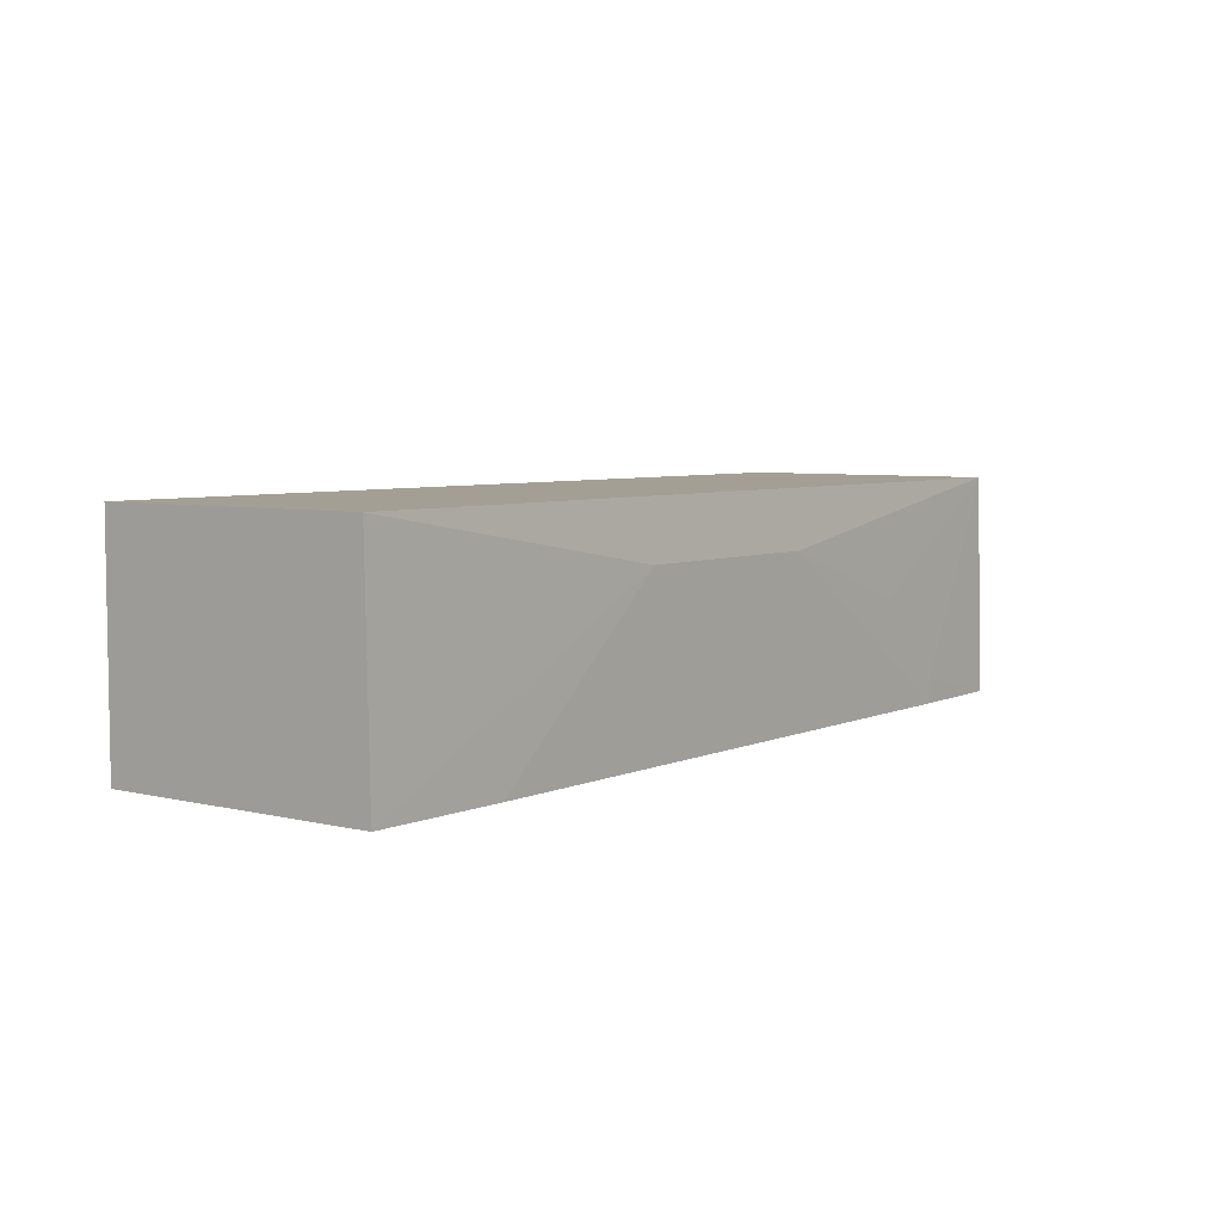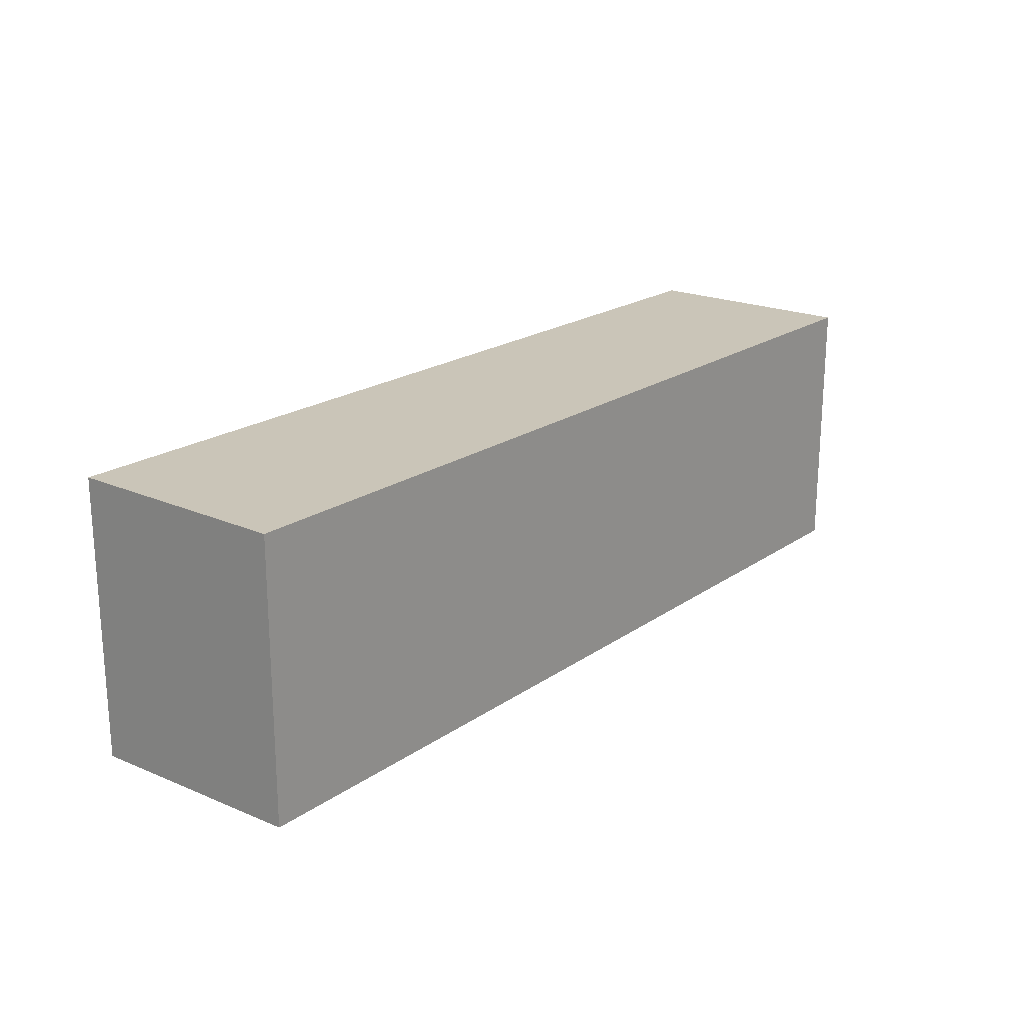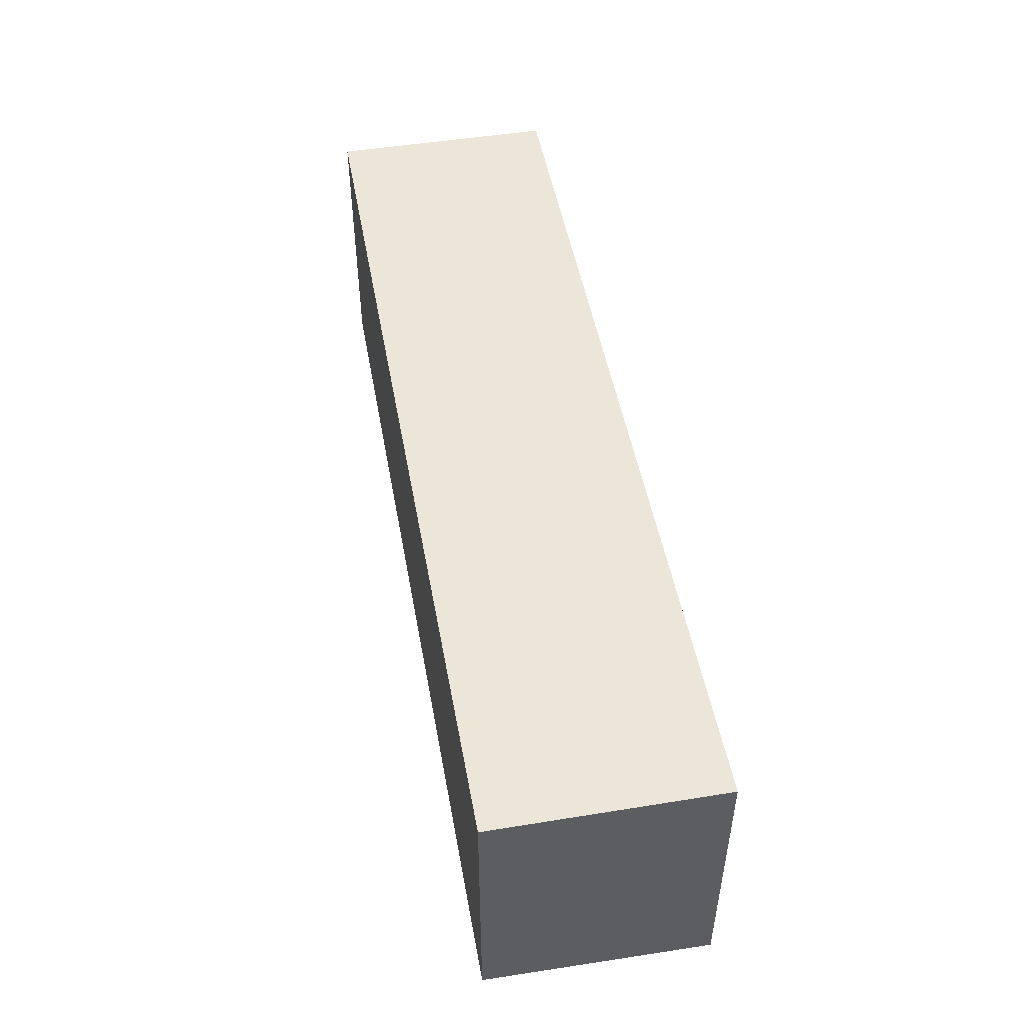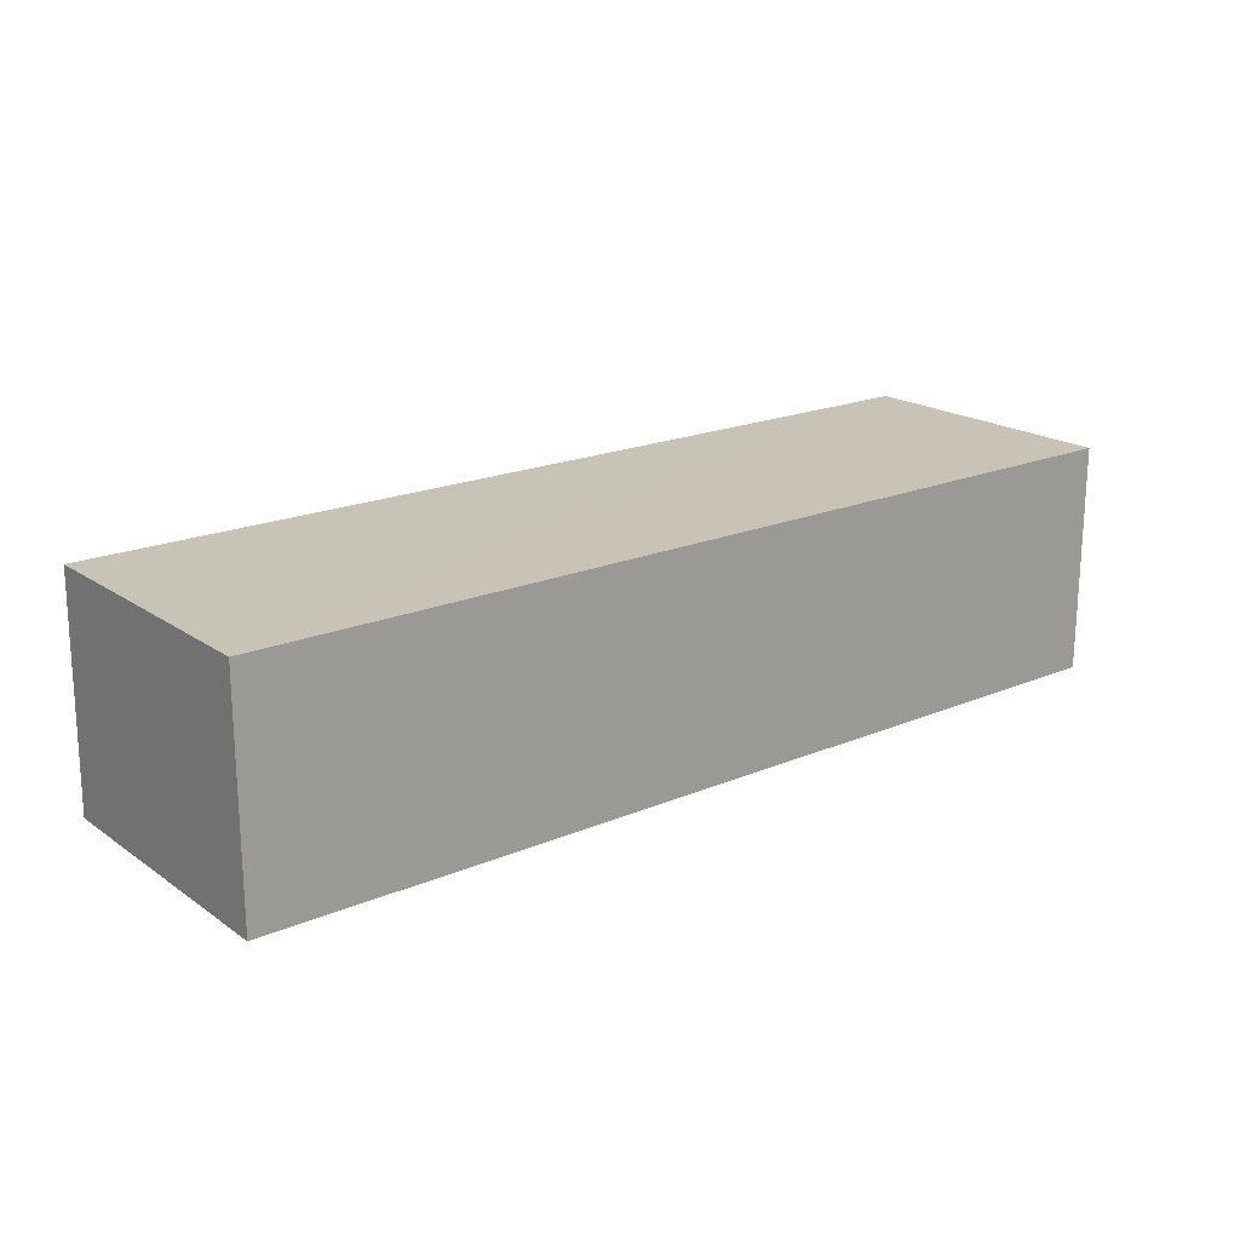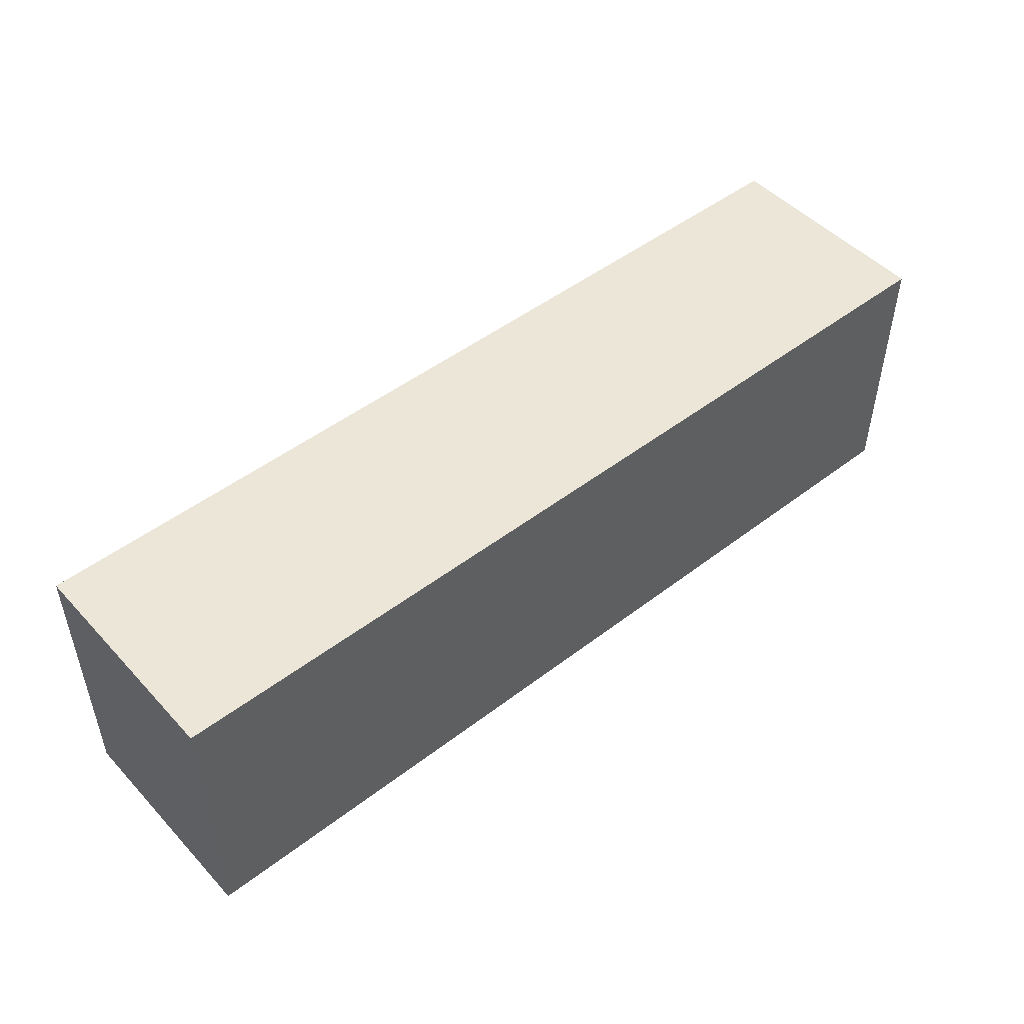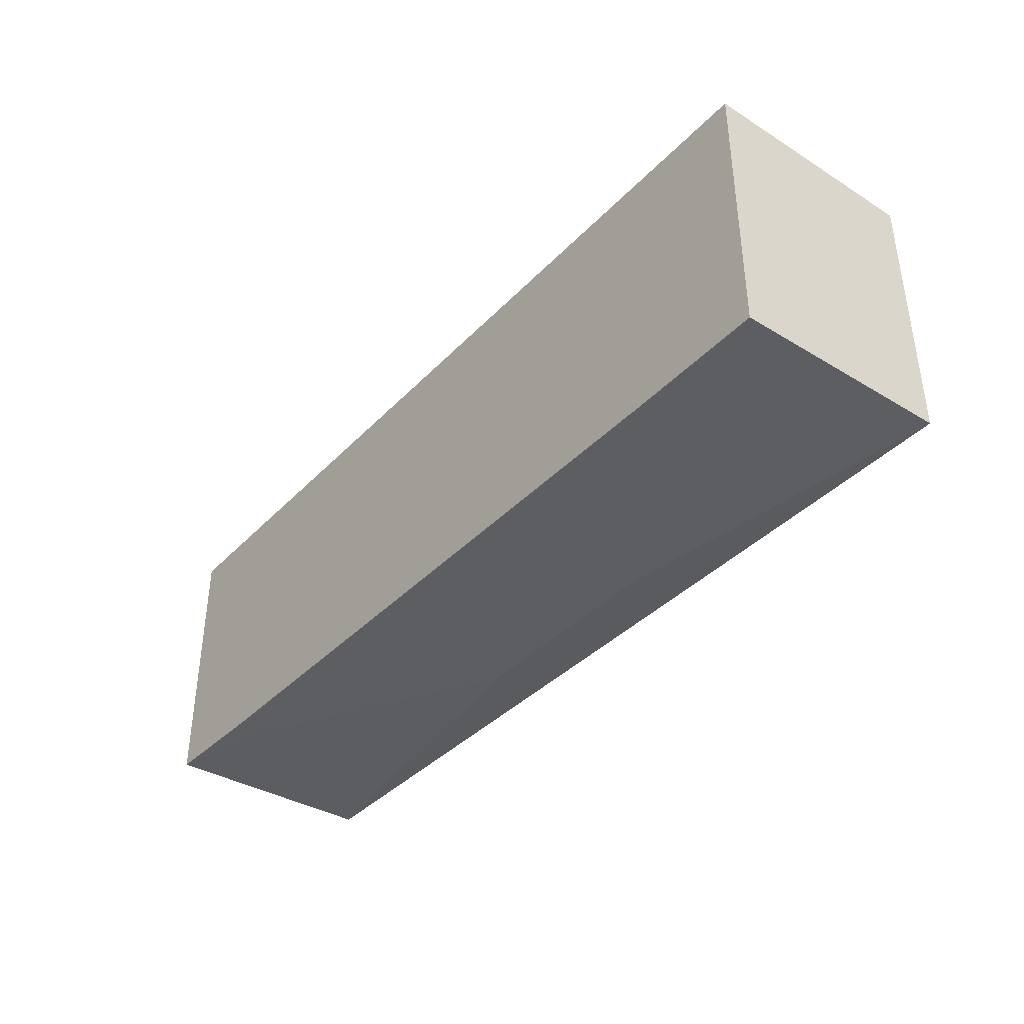
<metadata>
{"format":"obj","ext":"obj","renderer":"f3d","projection":"perspective","resolution":1024,"background":"white","views":[{"elev":5.5,"azim":-53.0,"up":"+Z"},{"elev":20.3,"azim":-51.2,"up":"+Y"},{"elev":49.2,"azim":79.8,"up":"+Y"},{"elev":19.4,"azim":141.6,"up":"+Z"},{"elev":48.6,"azim":-40.5,"up":"+Y"},{"elev":-38.6,"azim":-128.2,"up":"+Y"}]}
</metadata>
<code>
v 0.03901 0.001475 0.08364
v 0.039 -0.02016 0.08363
v 0.03901 0.001475 0.06579
v -0.03461 0.001475 0.06579
v -0.03461 0.001475 0.08364
v -0.02337 -0.02083 0.06578
v 0.039 -0.02057 0.06579
v -0.03461 -0.02068 0.06579
v 0.01001 -0.02077 0.07912
v 0.03 -0.02076 0.06794
v -0.0346 -0.02029 0.08363
v 0.02343 -0.0207 0.07468
v 0.02981 -0.02078 0.0658
v -0.02115 -0.02075 0.07247
v -0.007818 -0.02078 0.07914
f 1 3 4
f 5 1 4
f 6 4 3
f 7 1 2
f 7 3 1
f 7 6 3
f 8 5 4
f 8 4 6
f 10 7 2
f 11 5 8
f 11 9 2
f 11 2 1
f 11 1 5
f 12 10 2
f 12 2 9
f 12 9 10
f 13 10 9
f 13 9 6
f 13 6 7
f 13 7 10
f 14 11 8
f 14 8 6
f 15 14 6
f 15 6 9
f 15 9 11
f 15 11 14

</code>
